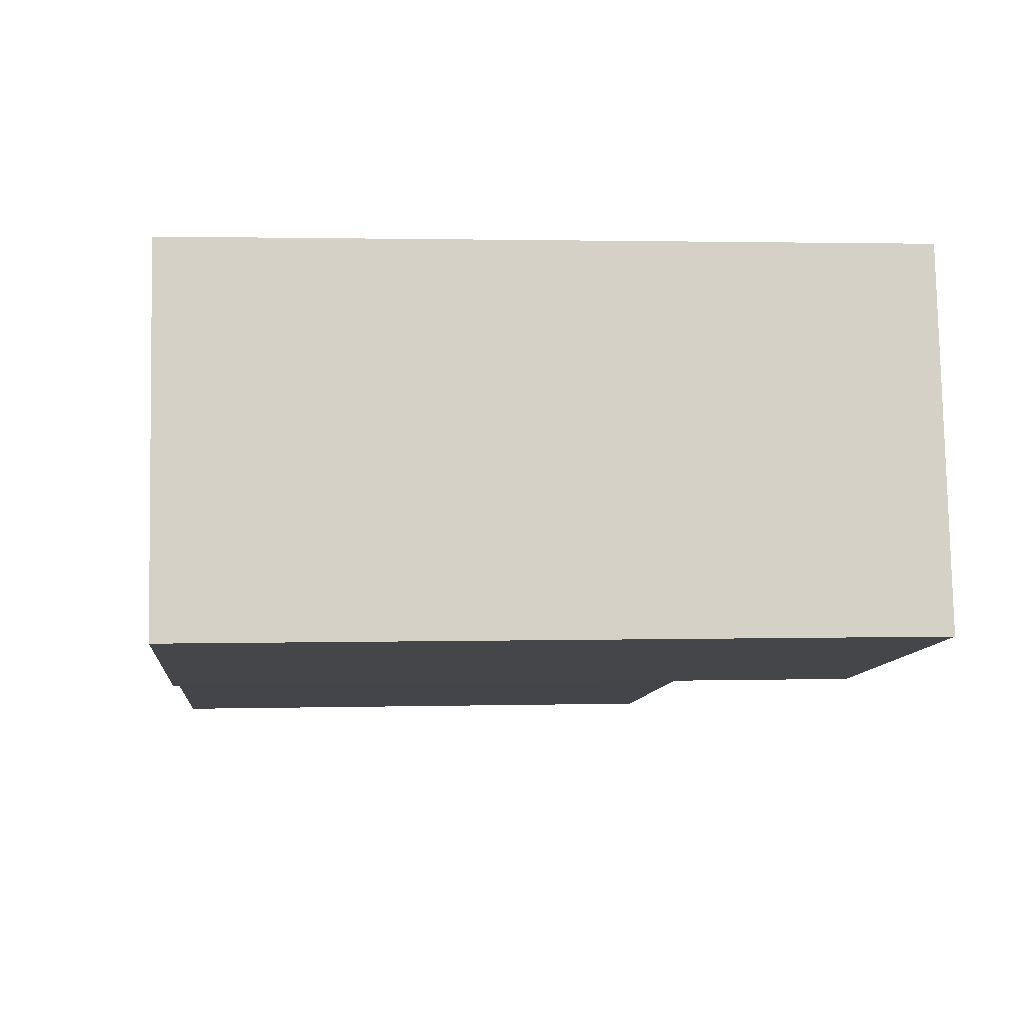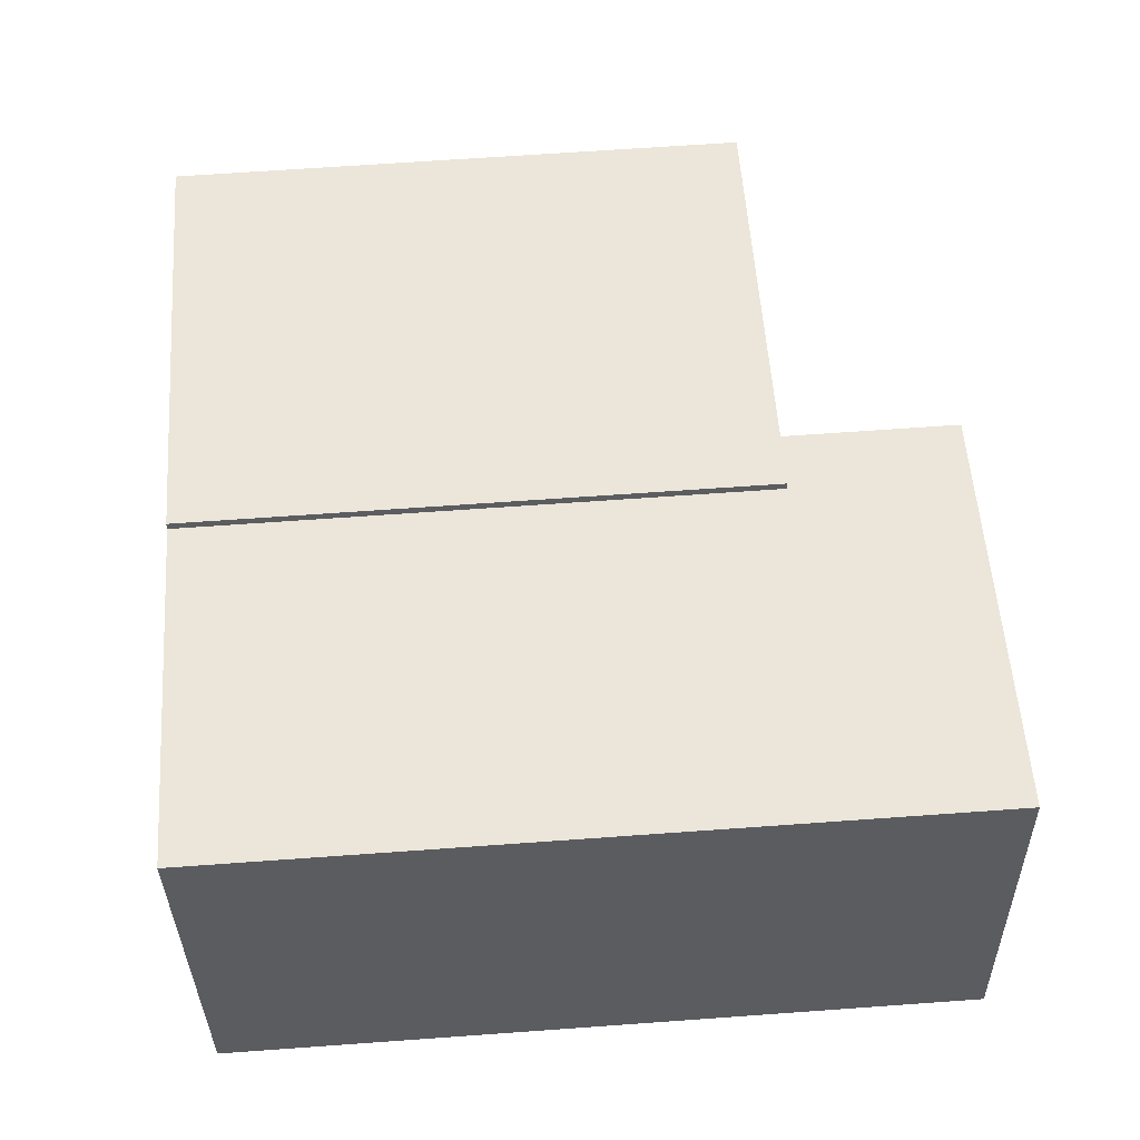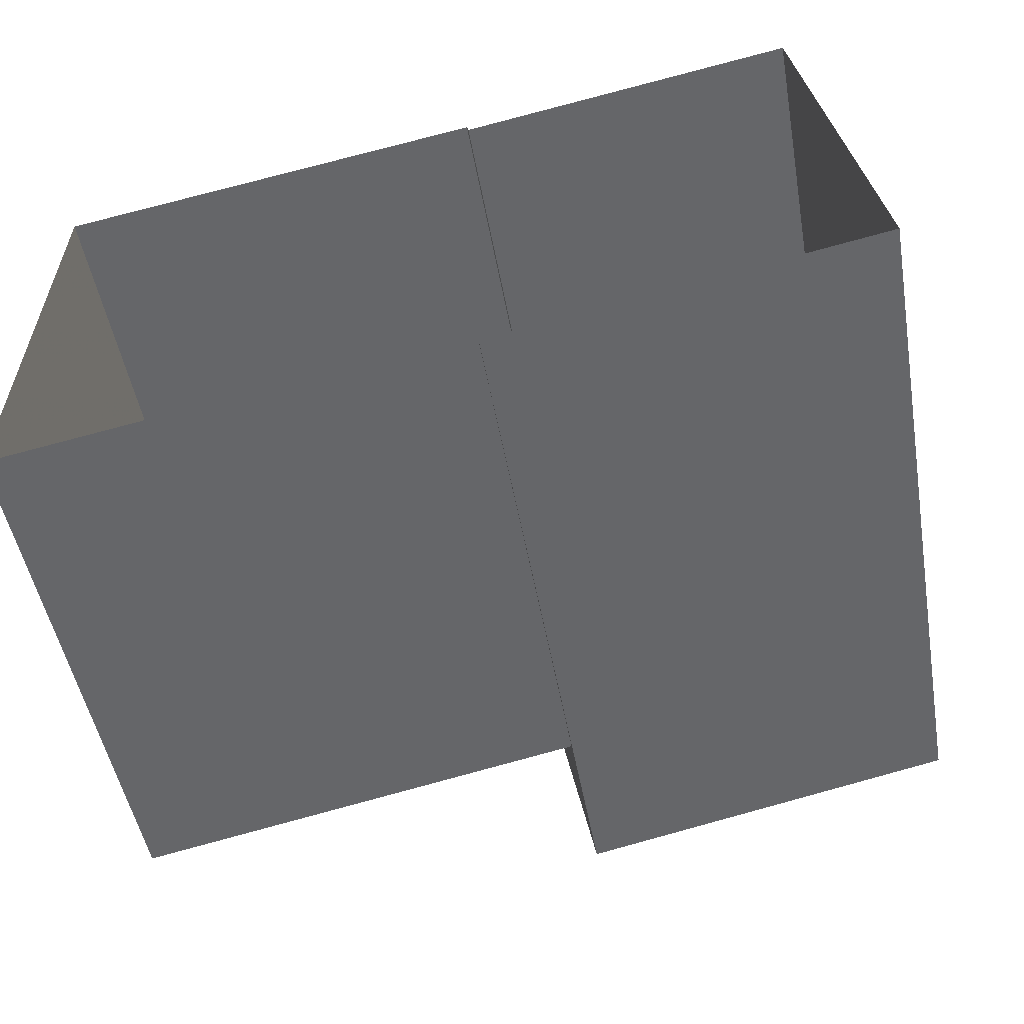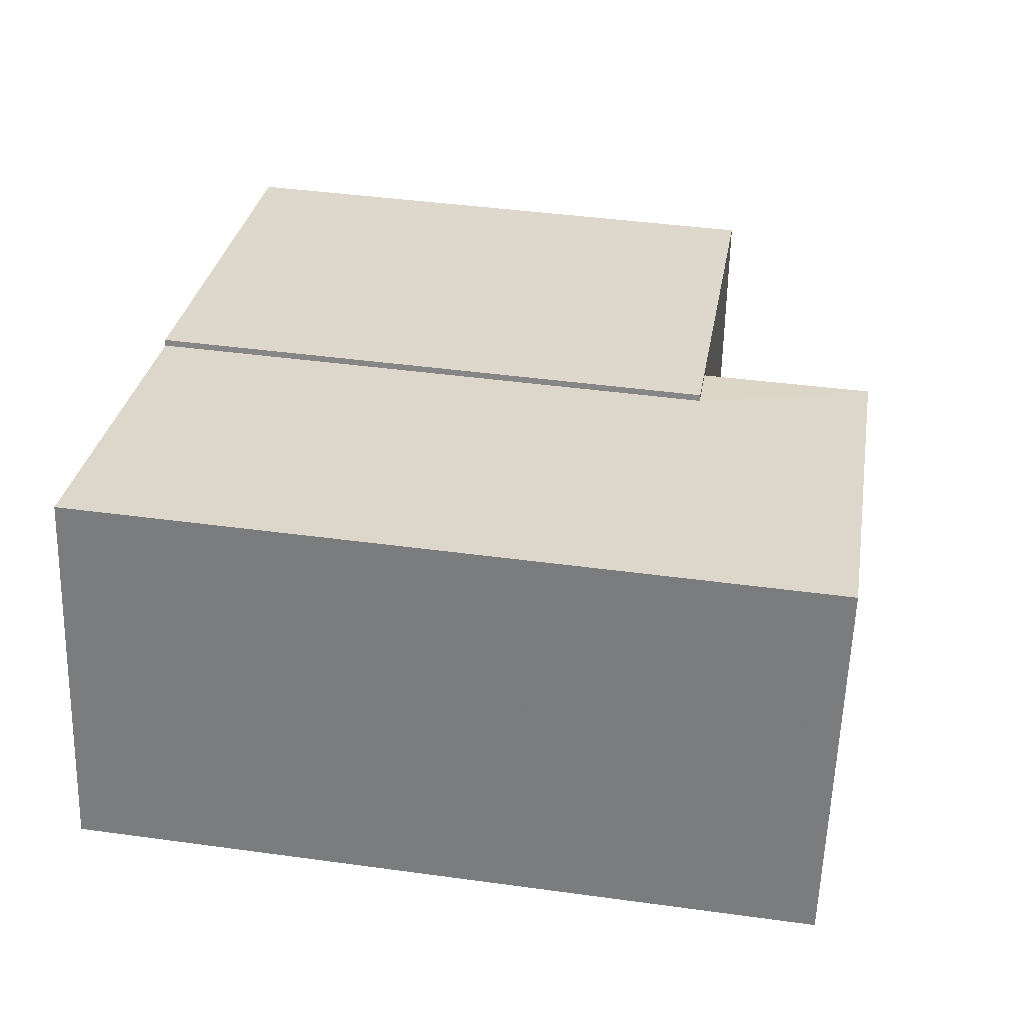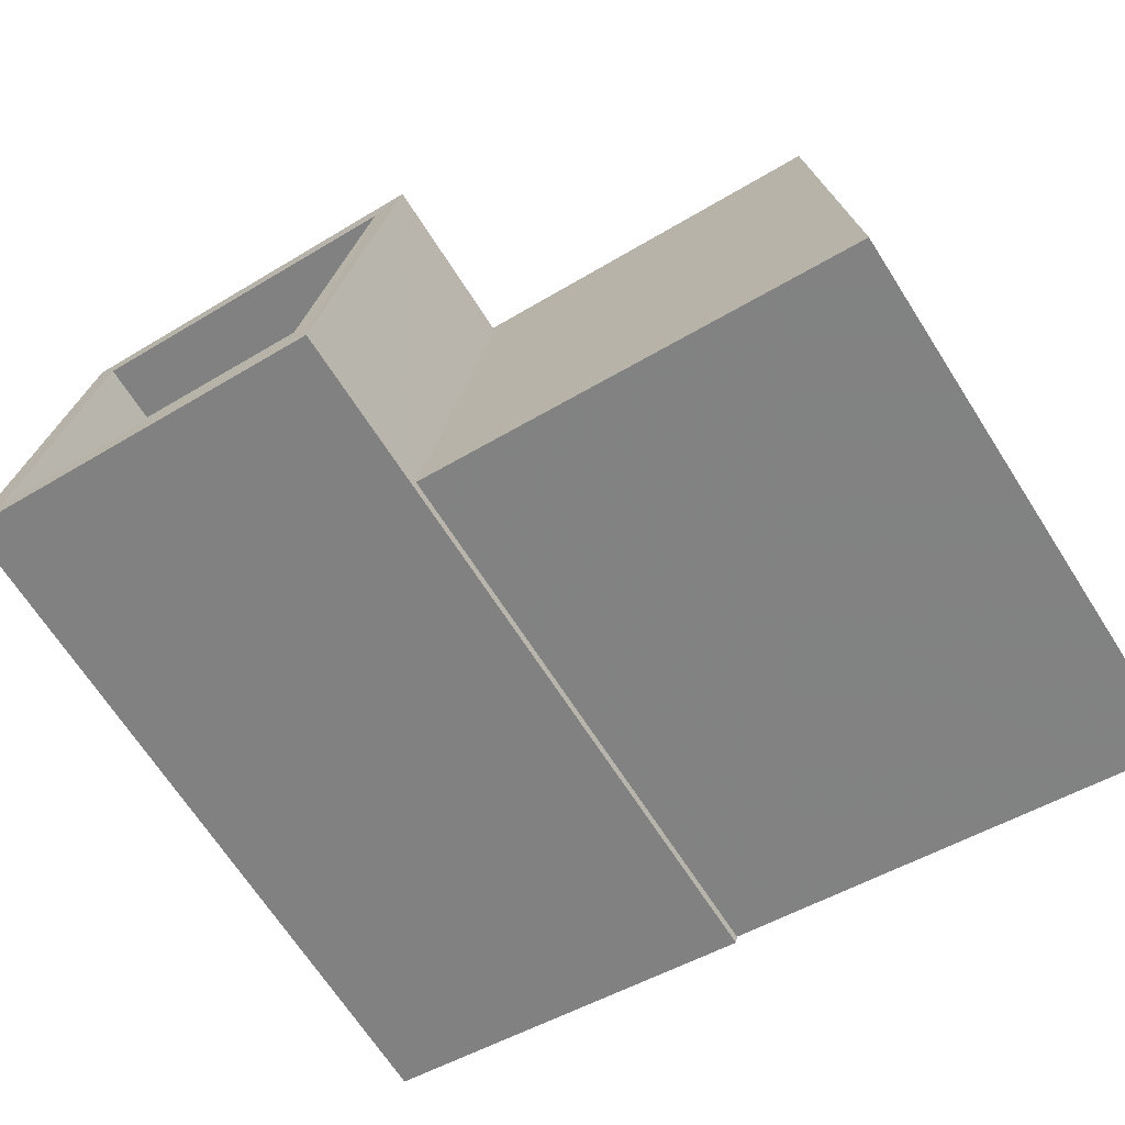
<metadata>
{"format":"obj","ext":"obj","renderer":"f3d","projection":"perspective","resolution":1024,"background":"white","views":[{"elev":1.7,"azim":-95.7,"up":"+Y"},{"elev":66.6,"azim":-94.1,"up":"+Y"},{"elev":-49.4,"azim":-170.0,"up":"+Y"},{"elev":41.5,"azim":-80.6,"up":"+Y"},{"elev":-68.2,"azim":32.7,"up":"+Y"}]}
</metadata>
<code>
v -8.896e+04 -1.003e+05 3.015
v -8.897e+04 -1.003e+05 3.015
v -8.896e+04 -1.003e+05 3.015
v -8.897e+04 -1.003e+05 3.015
v -8.897e+04 -1.003e+05 3.015
v -8.897e+04 -1.003e+05 3.016
v -8.898e+04 -1.003e+05 3.016
v -8.897e+04 -1.003e+05 3.015
v -8.897e+04 -1.003e+05 10.32
v -8.897e+04 -1.003e+05 10.32
v -8.896e+04 -1.003e+05 10.32
v -8.896e+04 -1.003e+05 10.32
v -8.897e+04 -1.003e+05 10.32
v -8.897e+04 -1.003e+05 10.32
v -8.898e+04 -1.003e+05 12.51
v -8.898e+04 -1.003e+05 12.51
v -8.897e+04 -1.003e+05 12.51
v -8.897e+04 -1.003e+05 12.51
v -8.897e+04 -1.003e+05 12.51
v -8.897e+04 -1.003e+05 12.51
v -8.897e+04 -1.003e+05 12.51
v -8.897e+04 -1.003e+05 12.51
v -8.897e+04 -1.003e+05 11.71
v -8.897e+04 -1.003e+05 11.71
v -8.897e+04 -1.003e+05 11.71
v -8.898e+04 -1.003e+05 11.71
f 1 2 3
f 4 3 5
f 2 6 7
f 8 5 7
f 3 2 5
f 5 2 7
f 9 10 11
f 12 11 13
f 9 14 10
f 11 10 13
f 15 16 17
f 18 15 17
f 15 19 16
f 17 20 21
f 18 17 21
f 20 19 22
f 22 19 15
f 21 20 22
f 23 24 25
f 26 23 25
f 6 16 7
f 6 17 16
f 4 11 3
f 4 9 11
f 20 14 19
f 19 14 8
f 20 10 14
f 8 14 5
f 18 24 23
f 18 21 24
f 22 25 24
f 21 22 24
f 10 20 13
f 2 13 6
f 6 13 17
f 13 20 17
f 11 1 3
f 11 12 1
f 22 26 25
f 22 15 26
f 18 23 26
f 15 18 26
f 19 8 7
f 16 19 7
f 13 1 12
f 13 2 1
f 14 9 4
f 5 14 4

</code>
